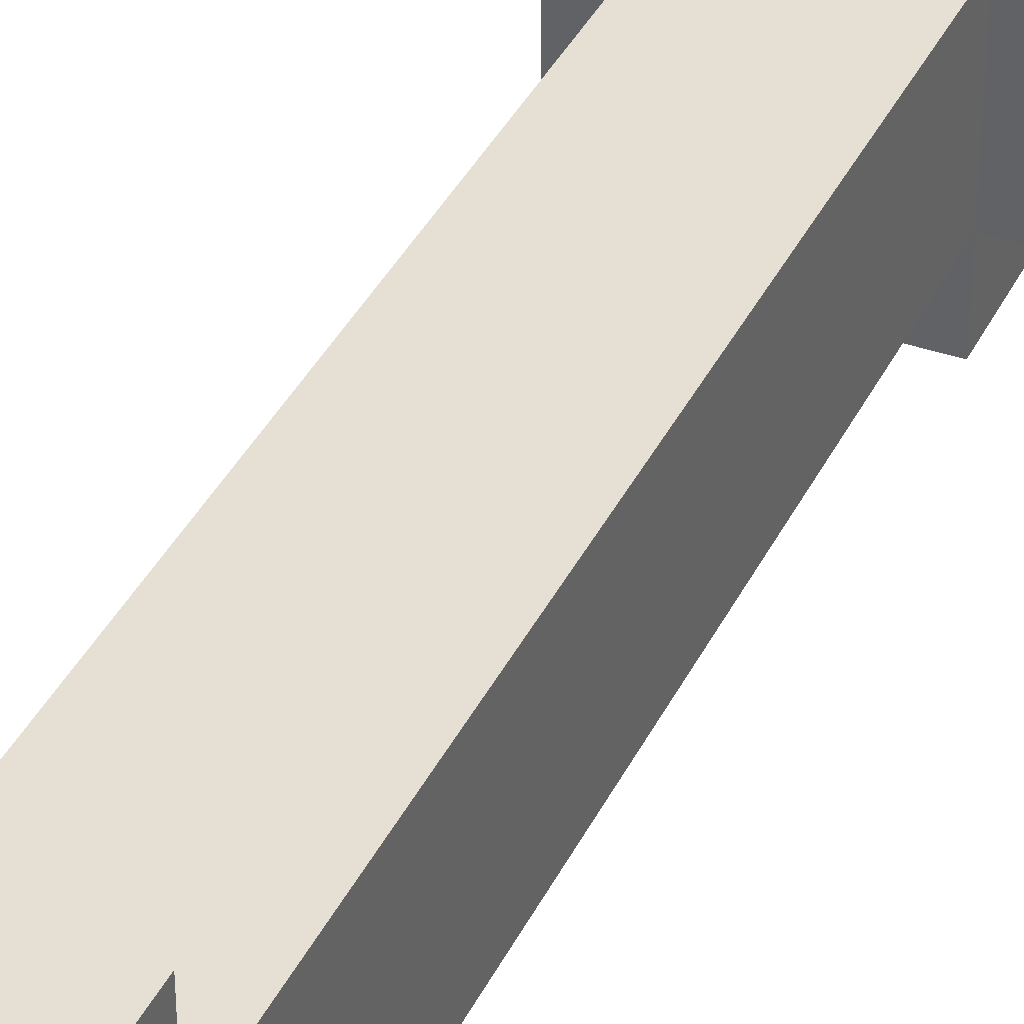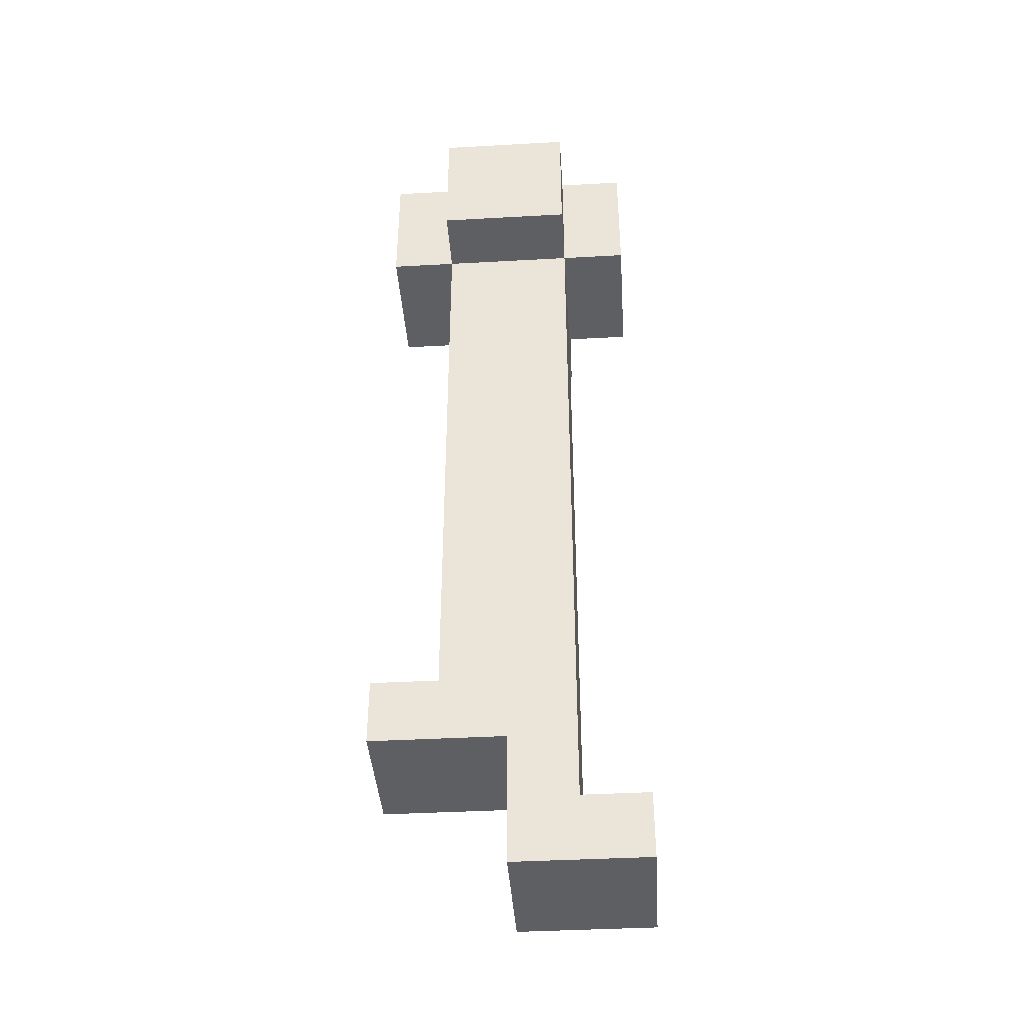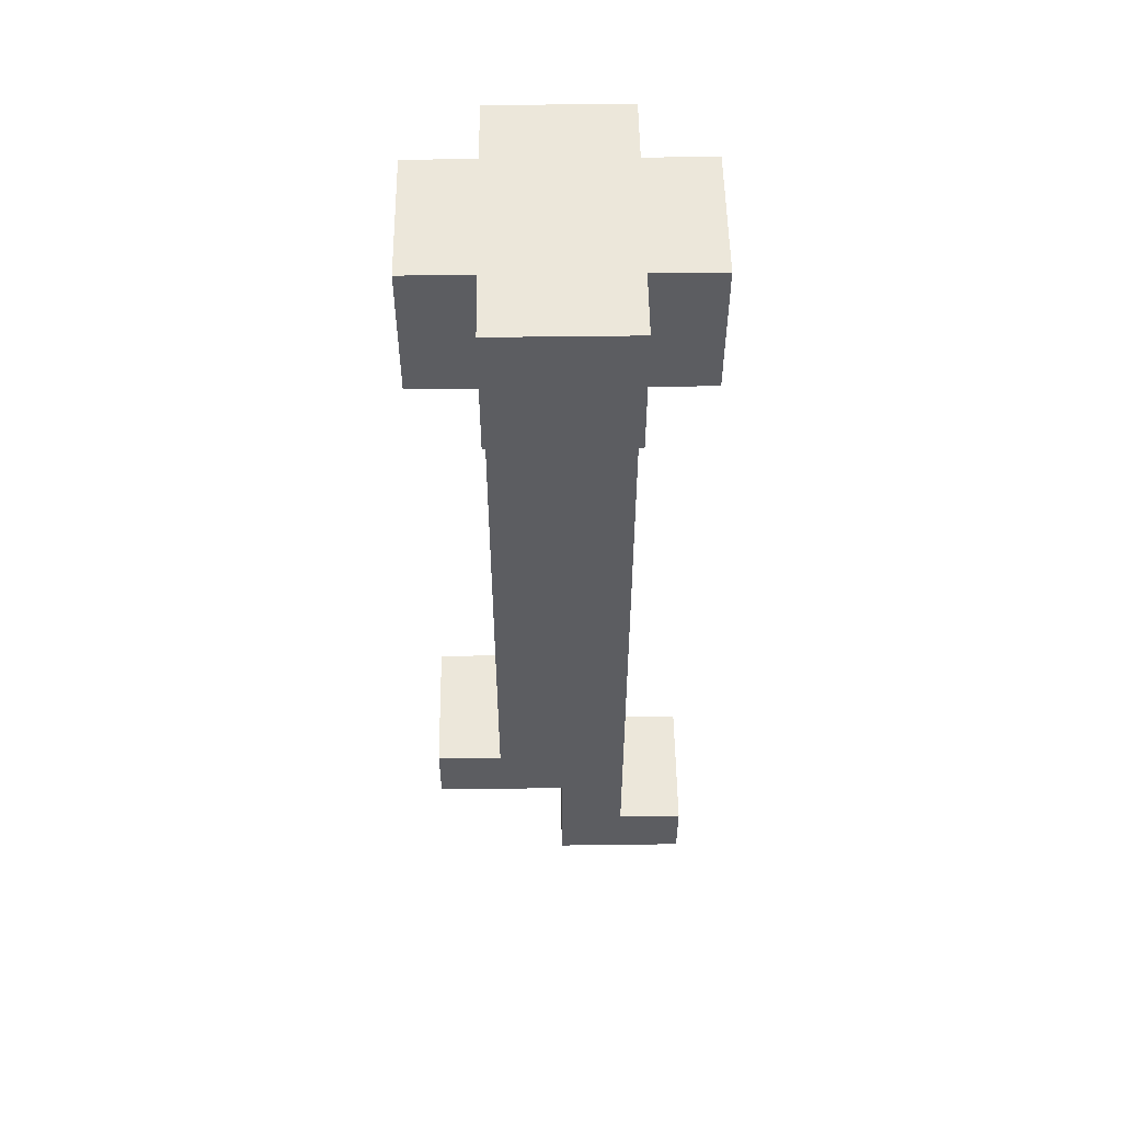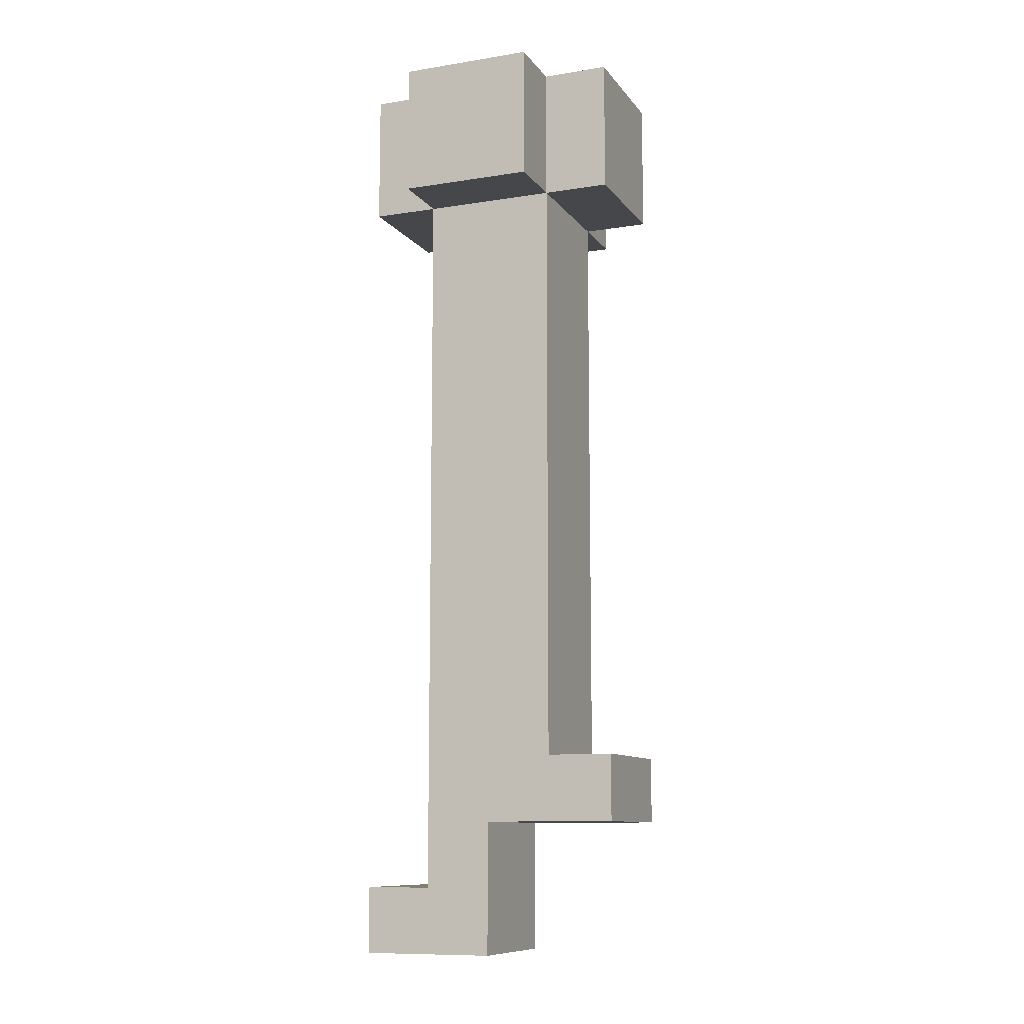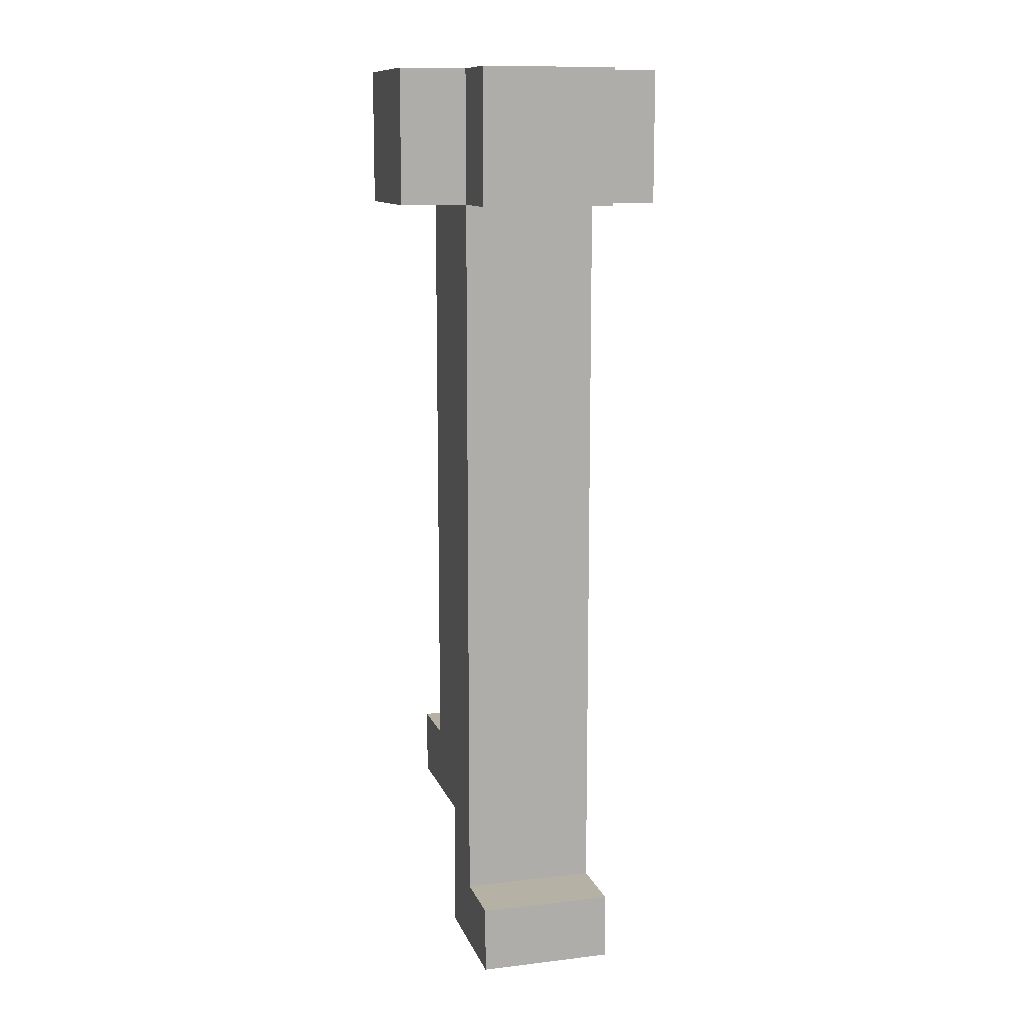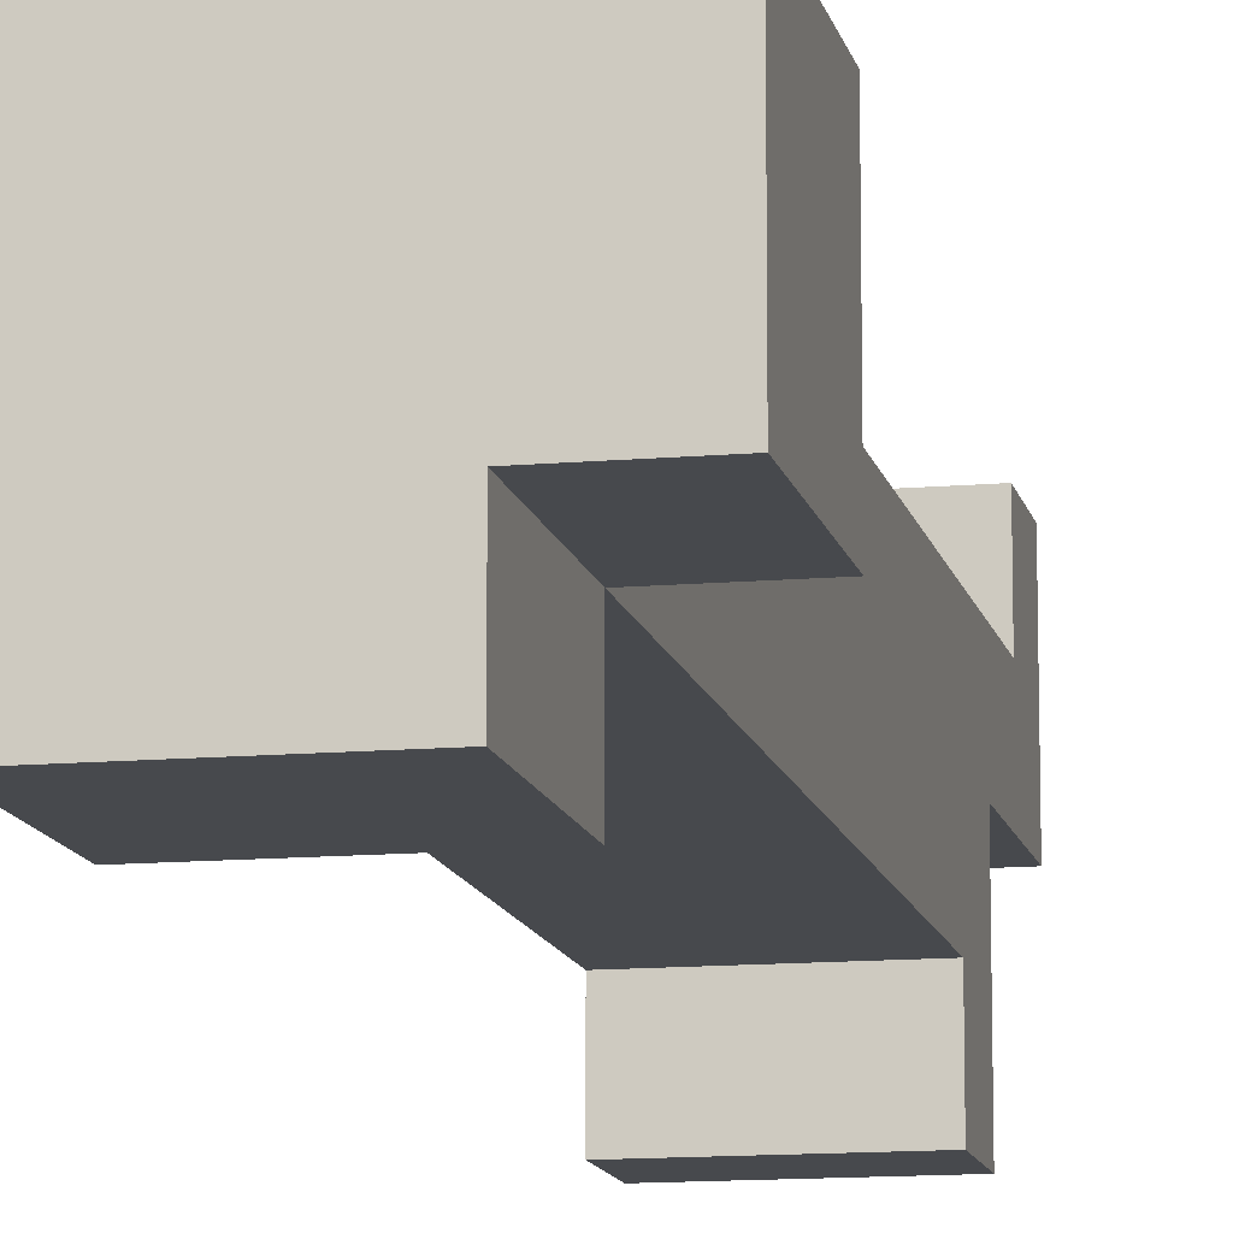
<metadata>
{"format":"obj","ext":"obj","renderer":"f3d","projection":"perspective","resolution":1024,"background":"white","views":[{"elev":37.9,"azim":-156.2,"up":"+Y"},{"elev":-40.4,"azim":93.9,"up":"+Z"},{"elev":53.4,"azim":89.2,"up":"+Z"},{"elev":-10.5,"azim":-68.2,"up":"+Z"},{"elev":11.8,"azim":164.3,"up":"+Z"},{"elev":-12.3,"azim":11.8,"up":"+Y"}]}
</metadata>
<code>
o
v 1.8 2.6 -0.4
v 1.8 2.6 -0.6
v 1.8 2.8 -0.4
v 1.8 2.8 -0.6
v 1.9 2.5 -0.4
v 1.9 2.5 -0.6
v 1.9 2.5 -1.5
v 1.9 2.5 -1.6
v 1.9 2.6 -0.4
v 1.9 2.6 -0.6
v 1.9 2.6 -1.5
v 1.9 2.6 -1.6
v 1.9 2.7 -1.5
v 1.9 2.7 -1.6
v 1.9 2.7 -1.8
v 1.9 2.8 -0.4
v 1.9 2.8 -0.6
v 1.9 2.8 -1.5
v 1.9 2.8 -1.7
v 1.9 2.9 -0.4
v 1.9 2.9 -0.6
v 1.9 2.9 -1.7
v 1.9 2.9 -1.8
v 2.1 2.5 -0.4
v 2.1 2.5 -0.6
v 2.1 2.5 -1.5
v 2.1 2.5 -1.6
v 2.1 2.6 -0.4
v 2.1 2.6 -0.6
v 2.1 2.6 -1.5
v 2.1 2.6 -1.6
v 2.1 2.7 -1.5
v 2.1 2.7 -1.6
v 2.1 2.7 -1.8
v 2.1 2.8 -0.4
v 2.1 2.8 -0.6
v 2.1 2.8 -1.5
v 2.1 2.8 -1.7
v 2.1 2.9 -0.4
v 2.1 2.9 -0.6
v 2.1 2.9 -1.7
v 2.1 2.9 -1.8
v 2.2 2.6 -0.4
v 2.2 2.6 -0.6
v 2.2 2.8 -0.4
v 2.2 2.8 -0.6
v 1.8 2.6 -0.4
v 1.8 2.8 -0.4
v 1.9 2.5 -0.4
v 1.9 2.6 -0.4
v 1.9 2.8 -0.4
v 1.9 2.9 -0.4
v 2.1 2.5 -0.4
v 2.1 2.6 -0.4
v 2.1 2.8 -0.4
v 2.1 2.9 -0.4
v 2.2 2.6 -0.4
v 2.2 2.8 -0.4
v 1.9 2.5 -1.5
v 1.9 2.6 -1.5
v 2.1 2.5 -1.5
v 2.1 2.6 -1.5
v 1.9 2.8 -1.7
v 1.9 2.9 -1.7
v 2.1 2.8 -1.7
v 2.1 2.9 -1.7
v 1.8 2.6 -0.6
v 1.8 2.8 -0.6
v 1.9 2.5 -0.6
v 1.9 2.6 -0.6
v 1.9 2.8 -0.6
v 1.9 2.9 -0.6
v 2.1 2.5 -0.6
v 2.1 2.6 -0.6
v 2.1 2.8 -0.6
v 2.1 2.9 -0.6
v 2.2 2.6 -0.6
v 2.2 2.8 -0.6
v 1.9 2.5 -1.6
v 1.9 2.6 -1.6
v 1.9 2.7 -1.6
v 2.1 2.5 -1.6
v 2.1 2.6 -1.6
v 2.1 2.7 -1.6
v 1.9 2.7 -1.8
v 1.9 2.9 -1.8
v 2.1 2.7 -1.8
v 2.1 2.9 -1.8
v 1.9 2.5 -0.4
v 2.1 2.5 -0.4
v 1.9 2.5 -0.6
v 2.1 2.5 -0.6
v 1.9 2.5 -1.5
v 2.1 2.5 -1.5
v 1.9 2.5 -1.6
v 2.1 2.5 -1.6
v 1.8 2.6 -0.4
v 1.9 2.6 -0.4
v 2.1 2.6 -0.4
v 2.2 2.6 -0.4
v 1.8 2.6 -0.6
v 1.9 2.6 -0.6
v 2.1 2.6 -0.6
v 2.2 2.6 -0.6
v 1.9 2.6 -1.5
v 2.1 2.6 -1.5
v 1.9 2.7 -1.6
v 2.1 2.7 -1.6
v 1.9 2.7 -1.8
v 2.1 2.7 -1.8
v 1.8 2.8 -0.4
v 1.9 2.8 -0.4
v 2.1 2.8 -0.4
v 2.2 2.8 -0.4
v 1.8 2.8 -0.6
v 1.9 2.8 -0.6
v 2.1 2.8 -0.6
v 2.2 2.8 -0.6
v 1.9 2.8 -1.5
v 2.1 2.8 -1.5
v 1.9 2.8 -1.7
v 2.1 2.8 -1.7
v 1.9 2.9 -0.4
v 2.1 2.9 -0.4
v 1.9 2.9 -0.6
v 2.1 2.9 -0.6
v 1.9 2.9 -1.7
v 2.1 2.9 -1.7
v 1.9 2.9 -1.8
v 2.1 2.9 -1.8
f 3 2 1
f 4 2 3
f 9 6 5
f 10 6 9
f 11 8 7
f 12 8 11
f 13 11 10
f 13 12 11
f 14 12 13
f 17 13 10
f 18 14 13
f 18 15 14
f 18 13 17
f 19 15 18
f 20 17 16
f 21 17 20
f 22 15 19
f 23 15 22
f 24 25 28
f 28 25 29
f 26 27 30
f 30 27 31
f 29 30 32
f 30 31 32
f 32 31 33
f 29 32 36
f 32 33 37
f 33 34 37
f 36 32 37
f 37 34 38
f 35 36 39
f 39 36 40
f 38 34 41
f 41 34 42
f 43 44 45
f 45 44 46
f 50 48 47
f 51 48 50
f 53 50 49
f 54 51 50
f 54 50 53
f 55 52 51
f 55 51 54
f 56 52 55
f 57 55 54
f 58 55 57
f 61 60 59
f 62 60 61
f 65 64 63
f 66 64 65
f 67 68 70
f 70 68 71
f 69 70 73
f 73 70 74
f 71 72 75
f 75 72 76
f 74 75 77
f 77 75 78
f 79 80 82
f 80 81 83
f 82 80 83
f 83 81 84
f 85 86 87
f 87 86 88
f 91 90 89
f 92 90 91
f 95 94 93
f 96 94 95
f 101 98 97
f 102 98 101
f 103 100 99
f 104 100 103
f 105 103 102
f 106 103 105
f 109 108 107
f 110 108 109
f 111 112 115
f 115 112 116
f 113 114 117
f 117 114 118
f 116 117 119
f 119 117 120
f 119 120 121
f 121 120 122
f 123 124 125
f 125 124 126
f 127 128 129
f 129 128 130

</code>
